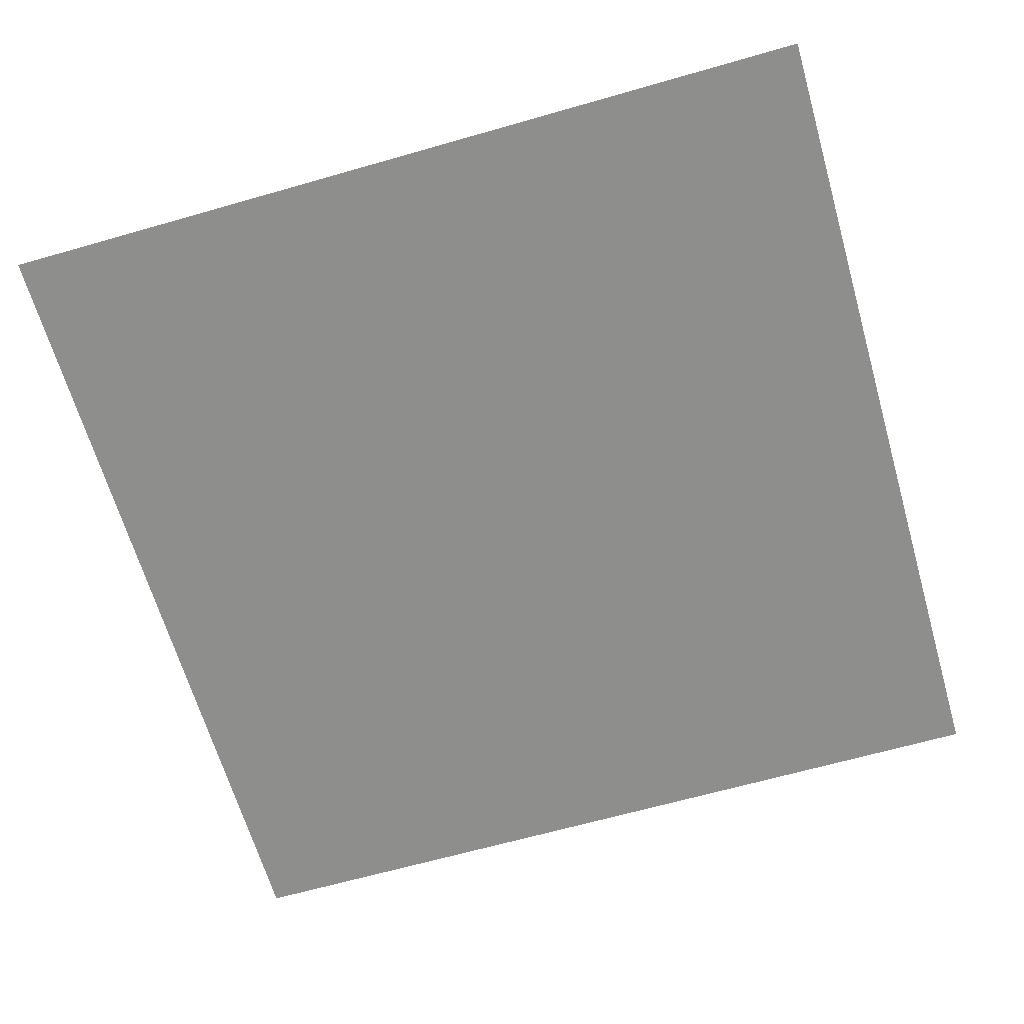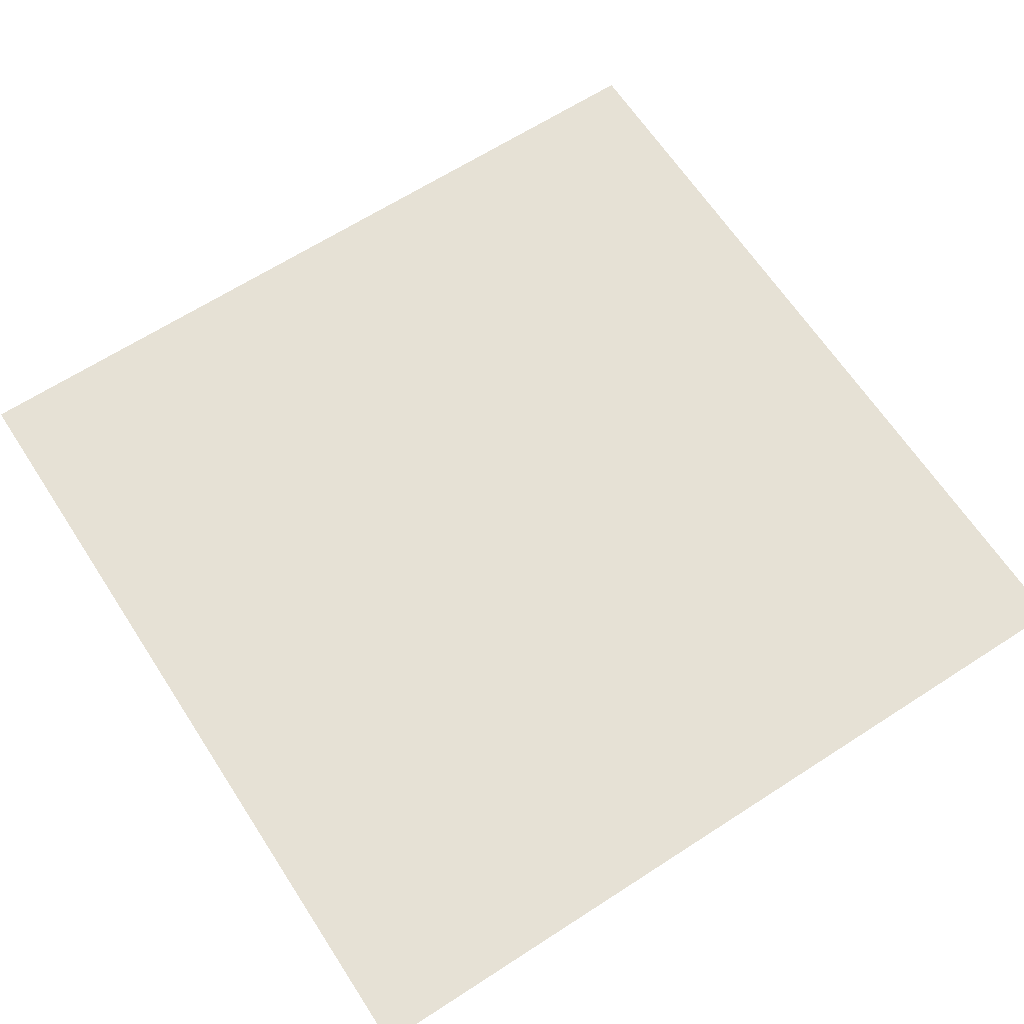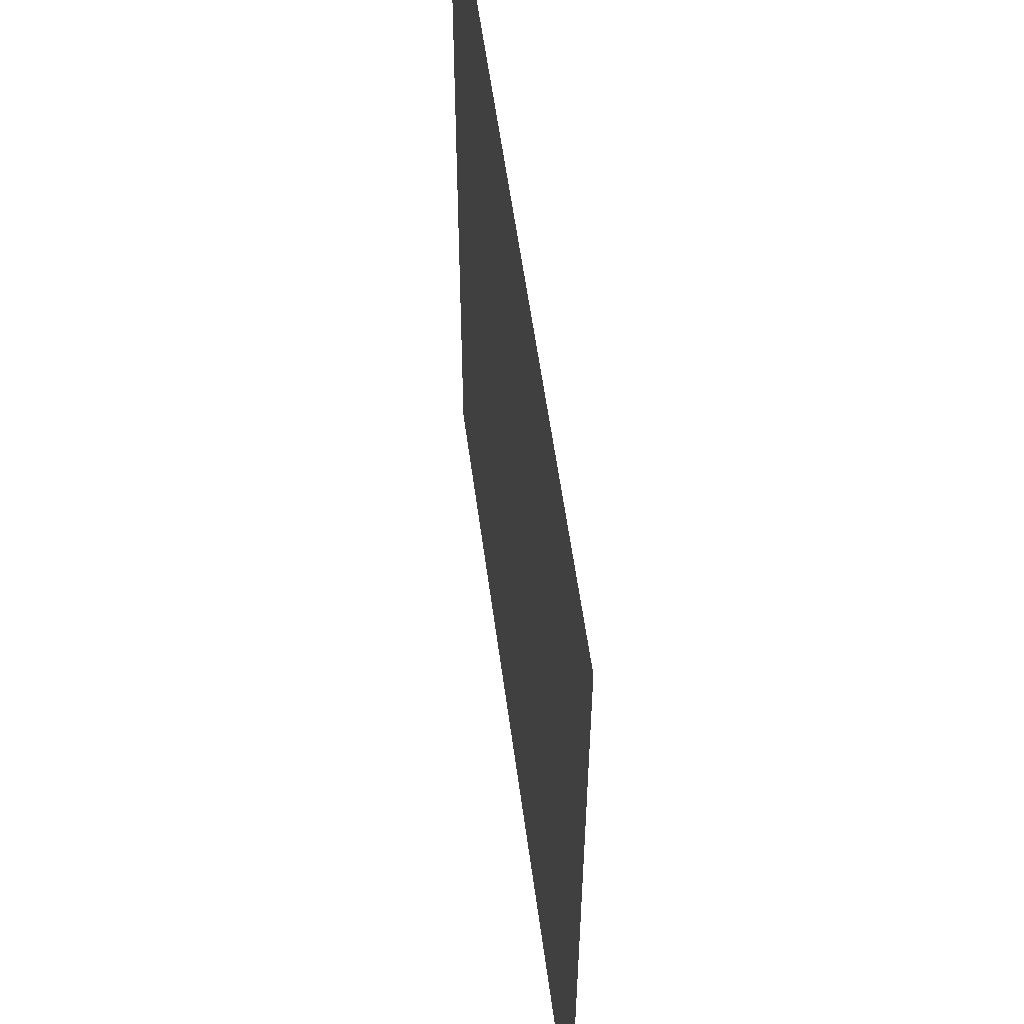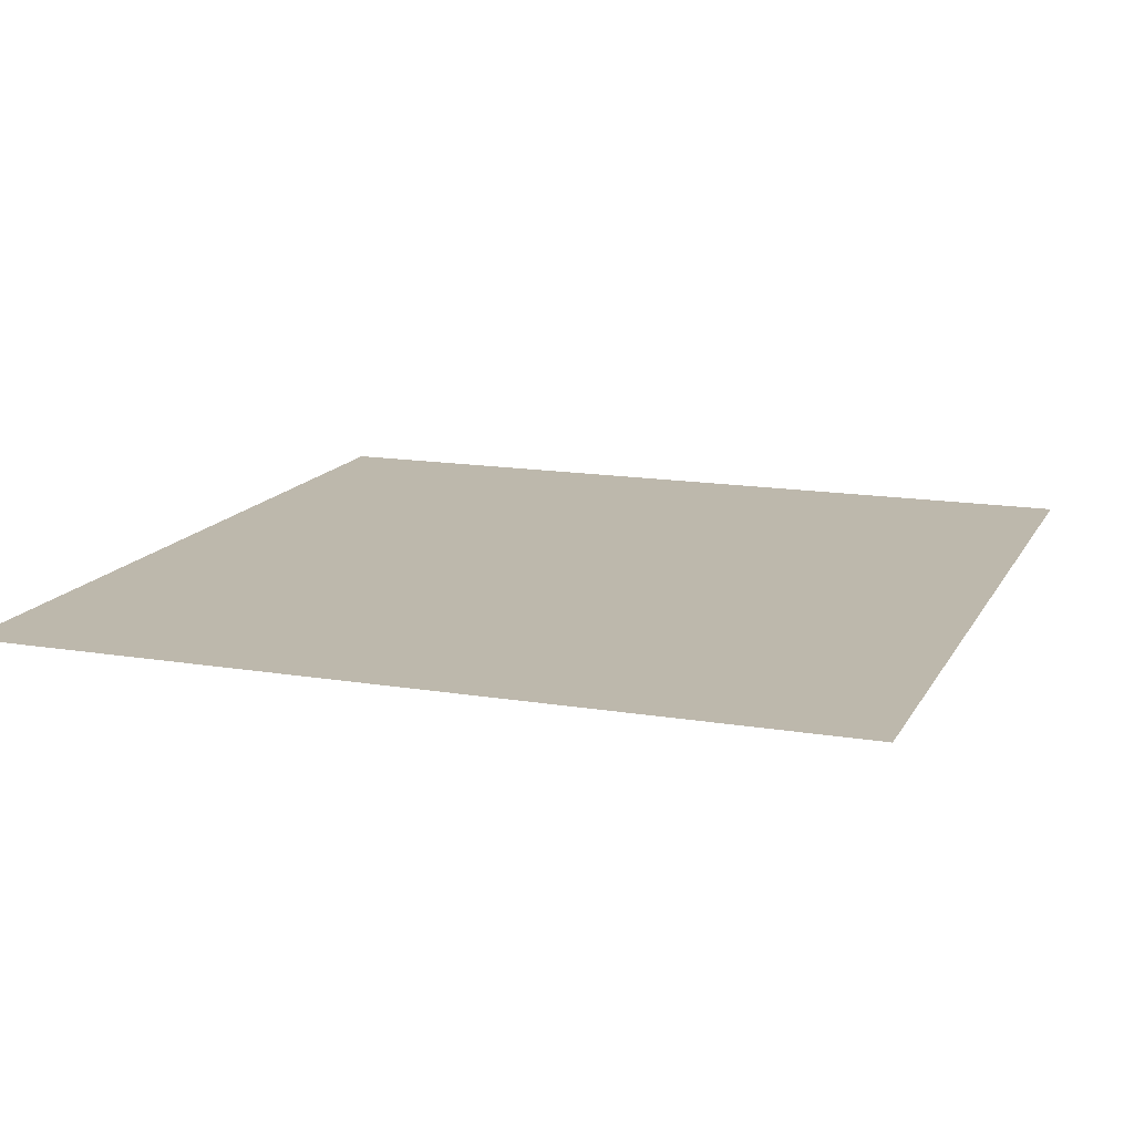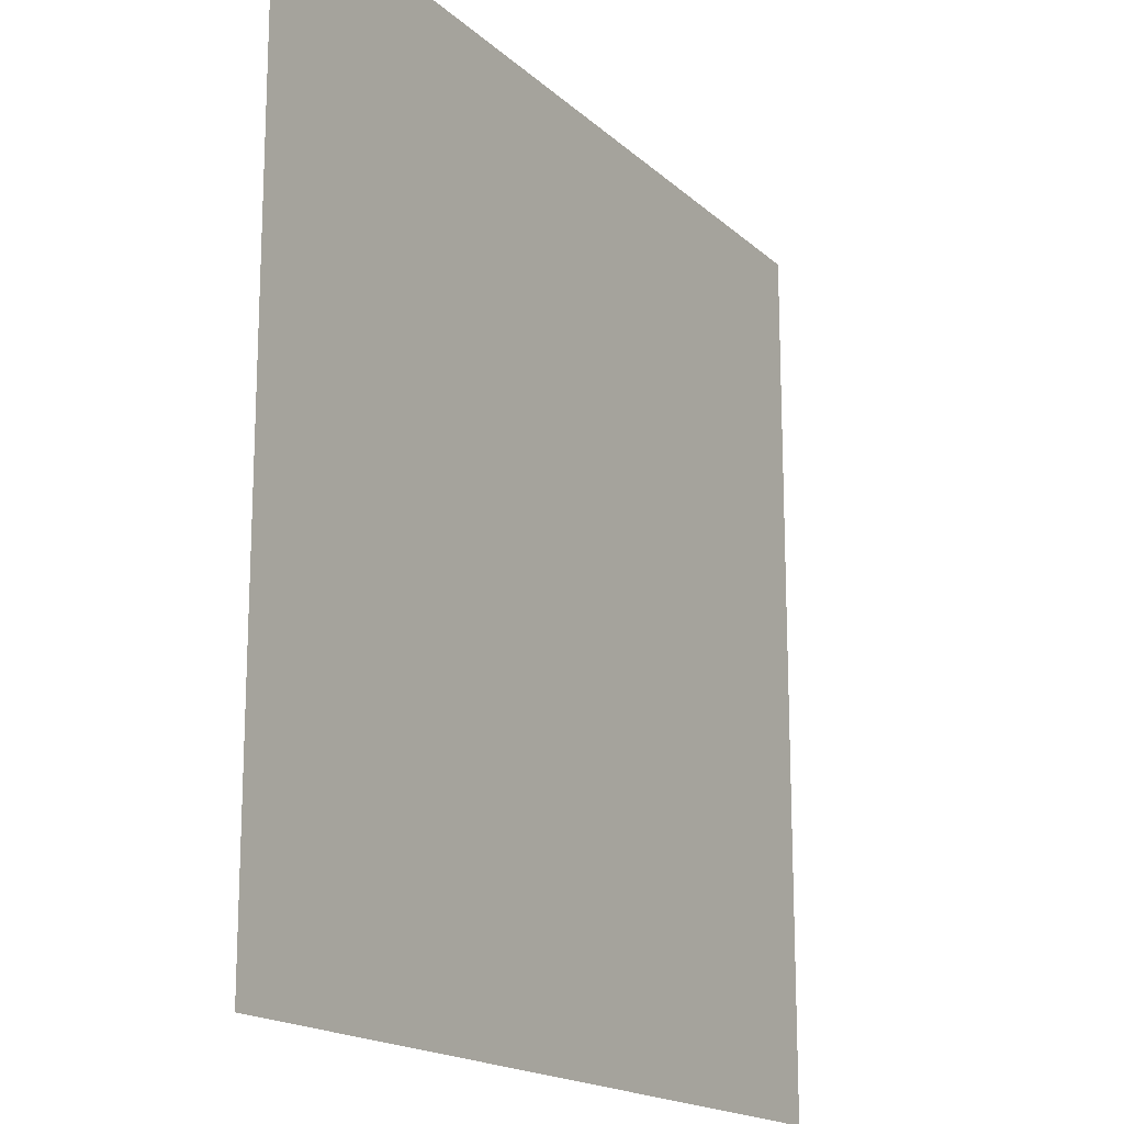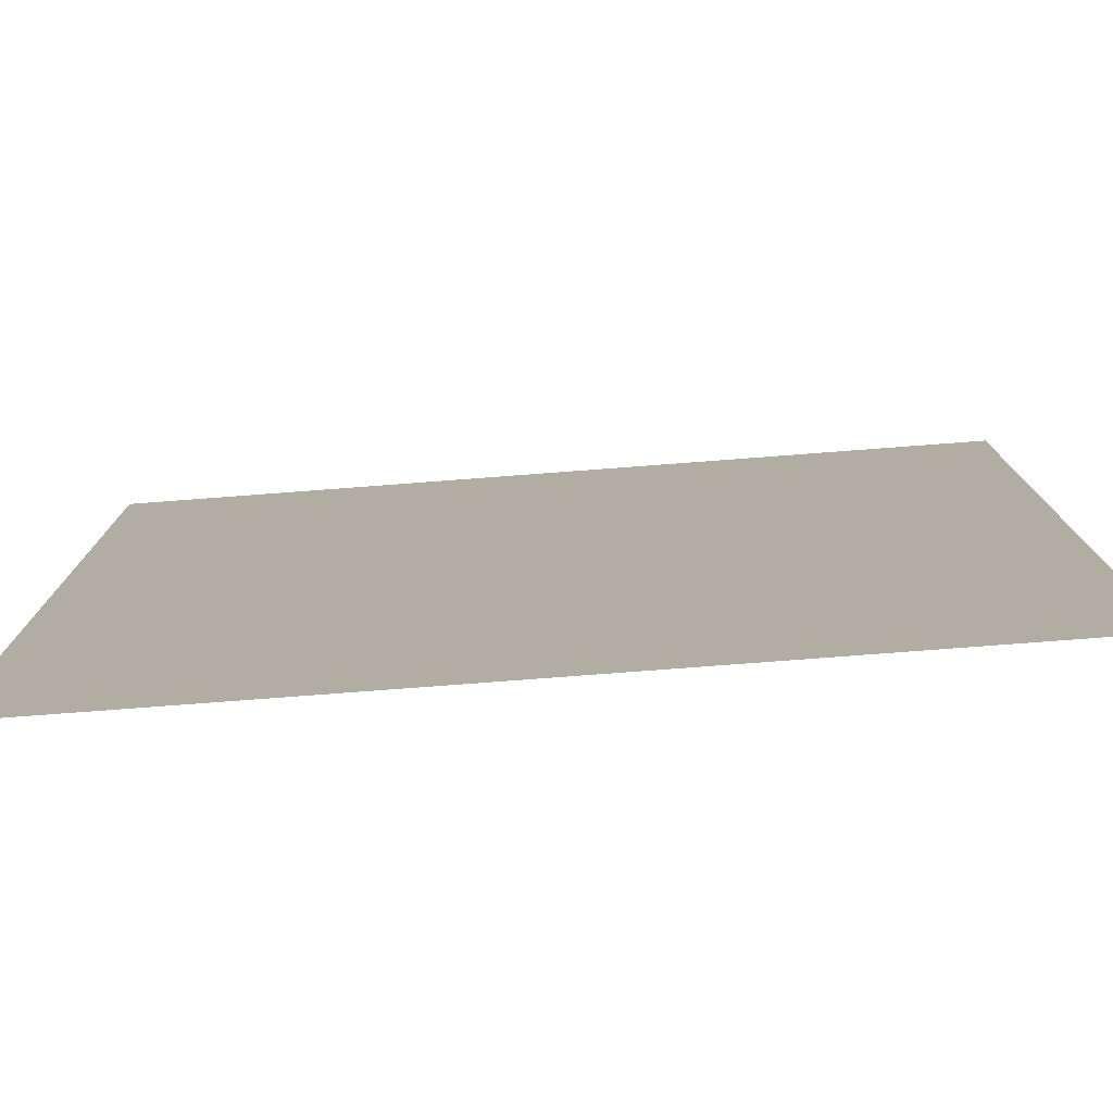
<metadata>
{"format":"obj","ext":"obj","renderer":"f3d","projection":"perspective","resolution":1024,"background":"white","views":[{"elev":-64.9,"azim":-163.9,"up":"+Y"},{"elev":64.8,"azim":56.9,"up":"+Y"},{"elev":55.9,"azim":-97.5,"up":"+Z"},{"elev":14.7,"azim":-70.2,"up":"+Y"},{"elev":-17.2,"azim":-59.4,"up":"+Z"},{"elev":-78.7,"azim":-175.7,"up":"+Z"}]}
</metadata>
<code>
o Plane
v 0 0.5 1
v 2 0.5 1
v 0 0.5 -1
v 2 0.5 -1
f 2 3 1
f 2 4 3

</code>
